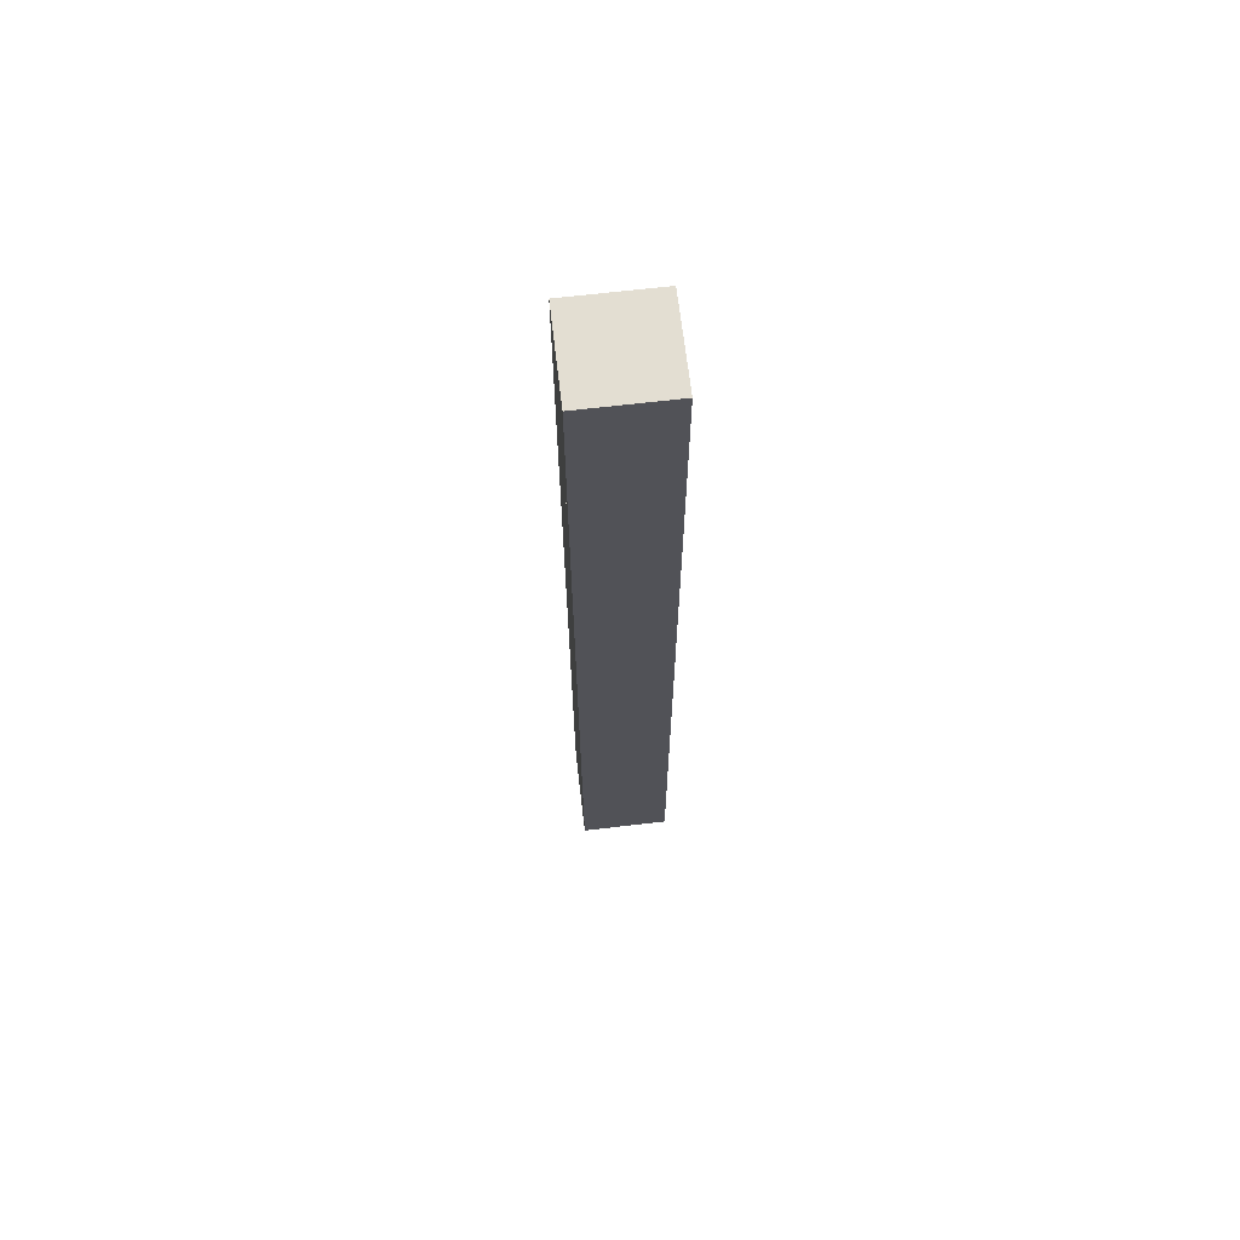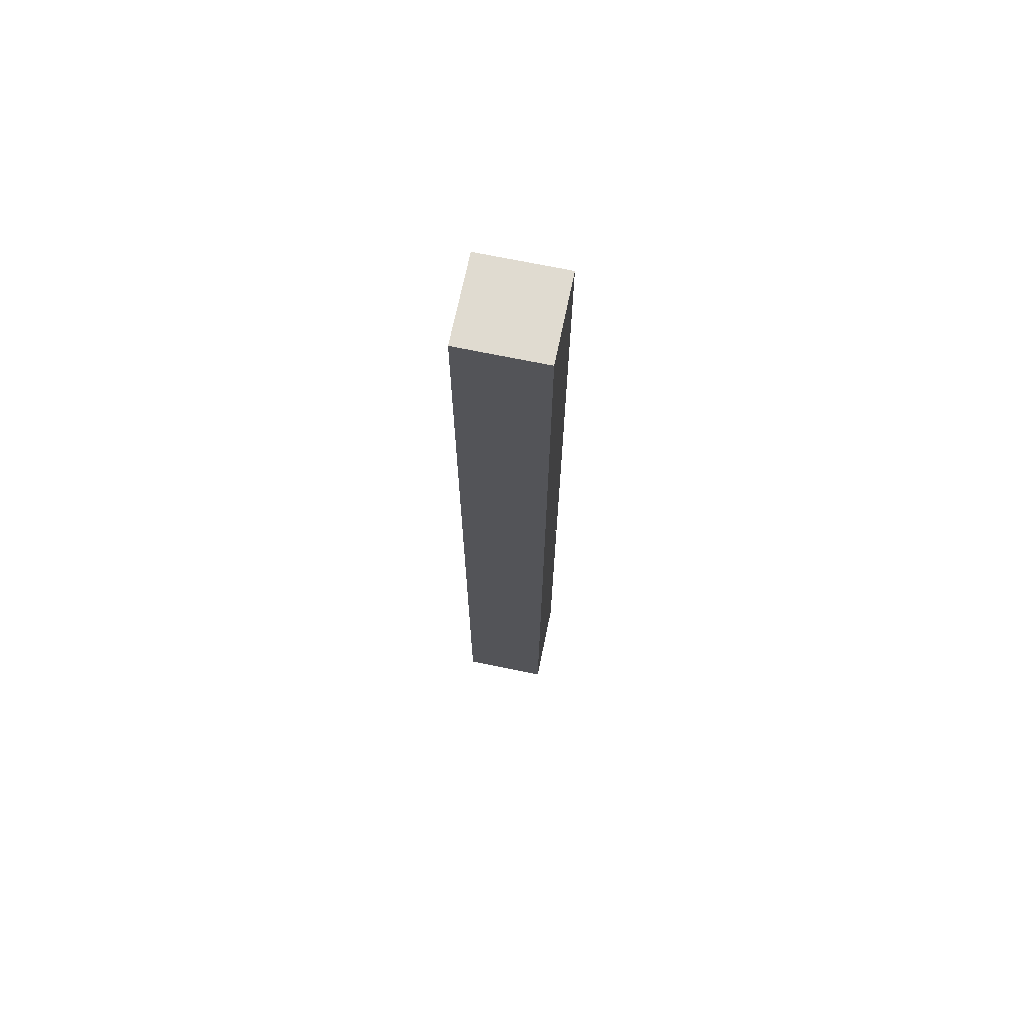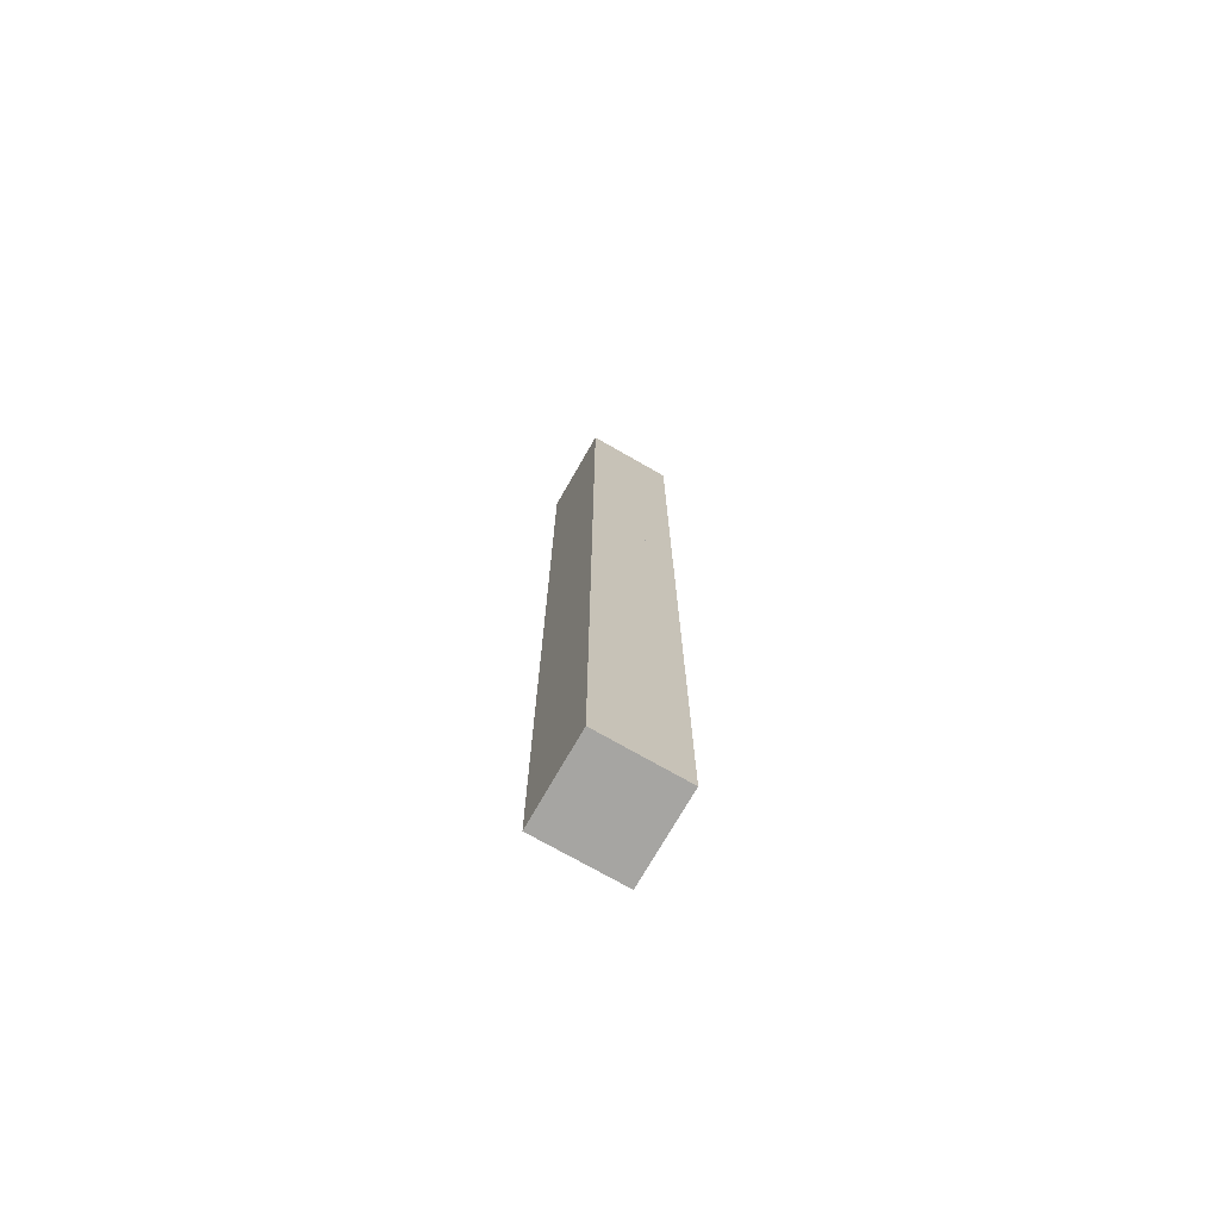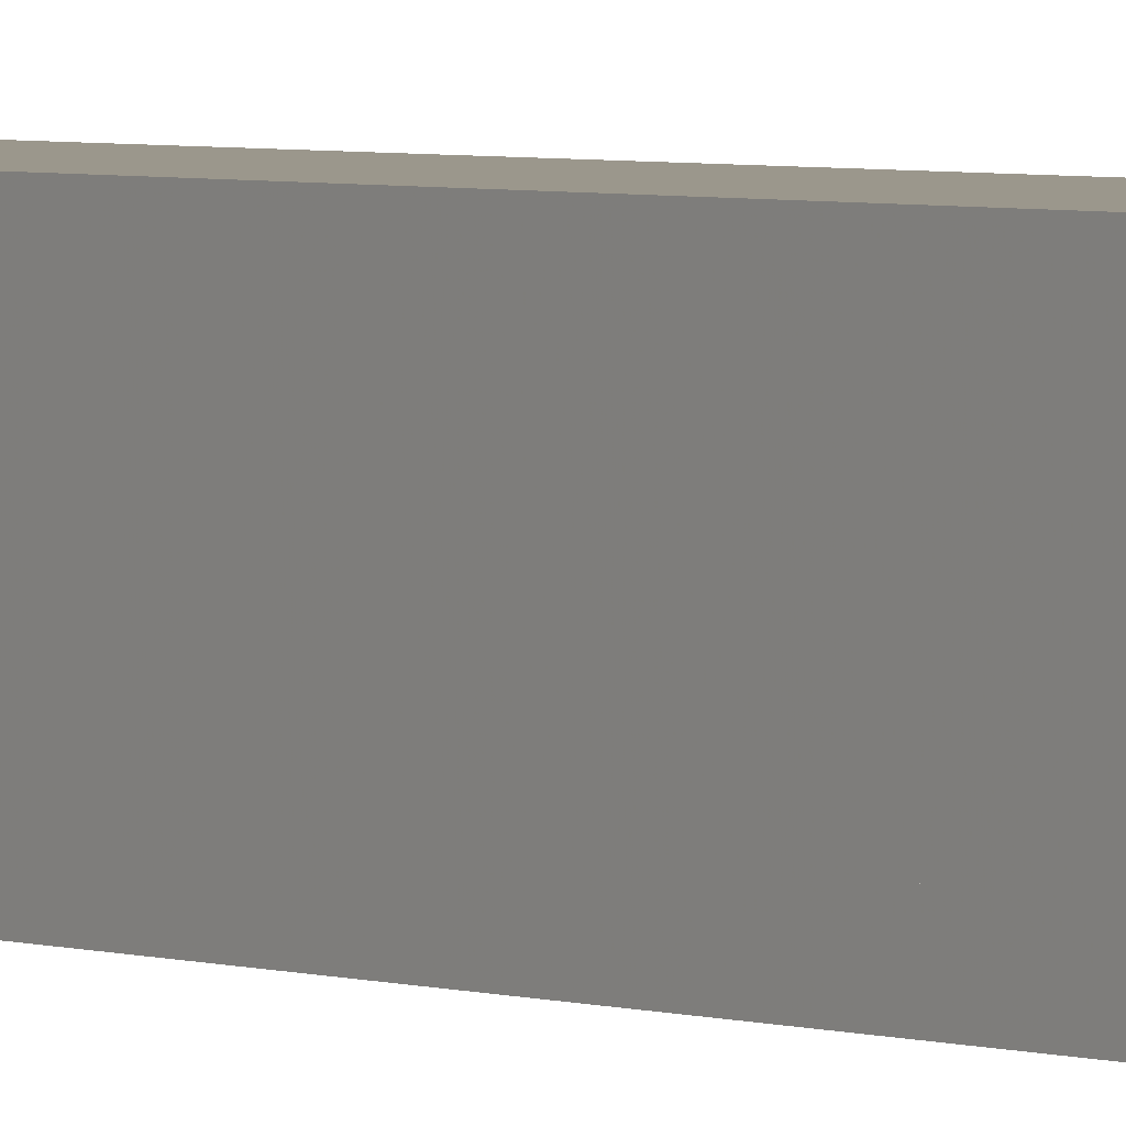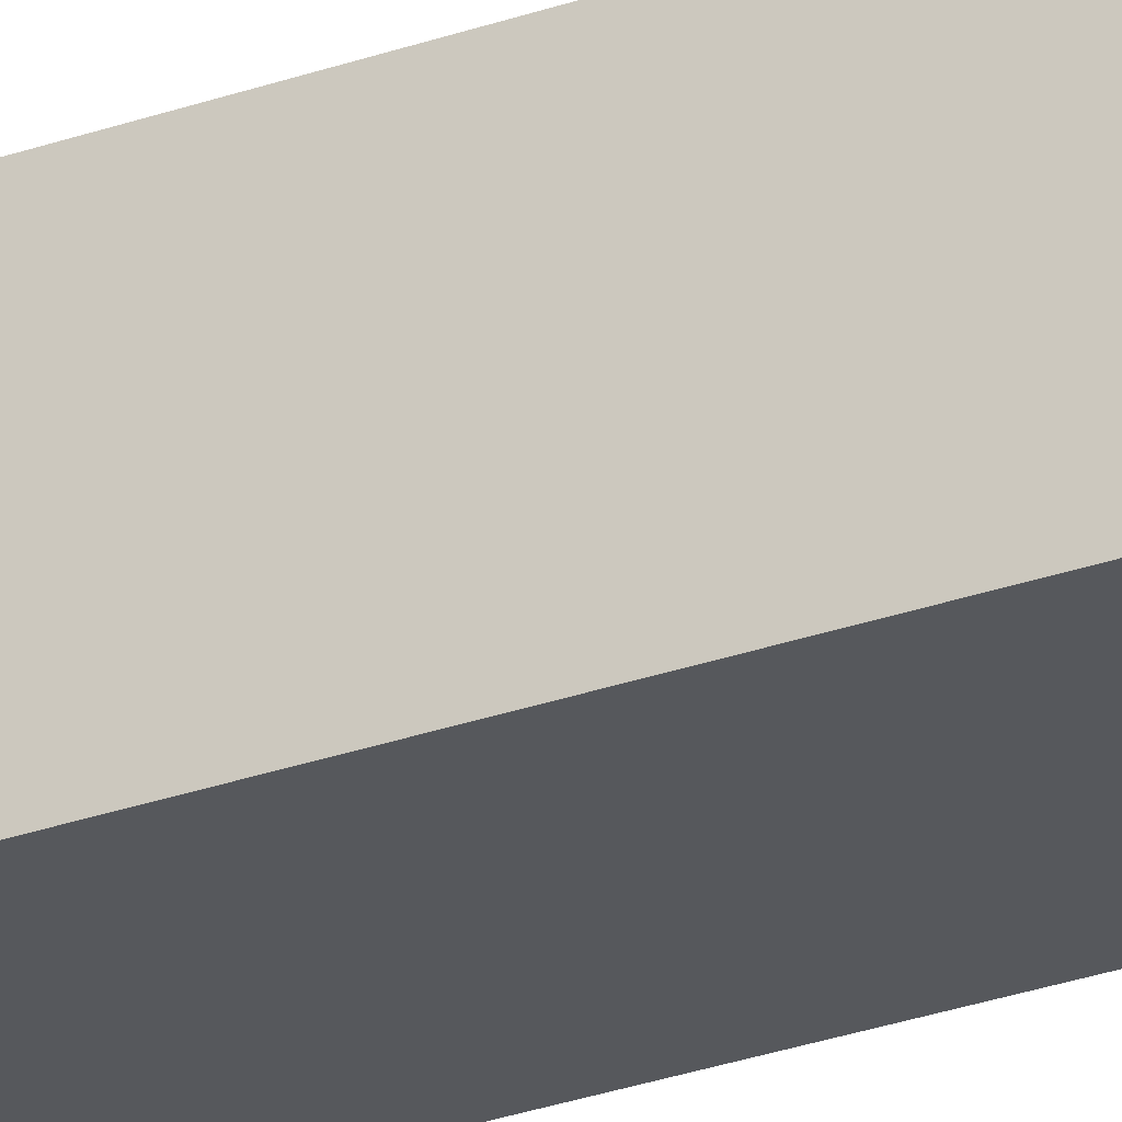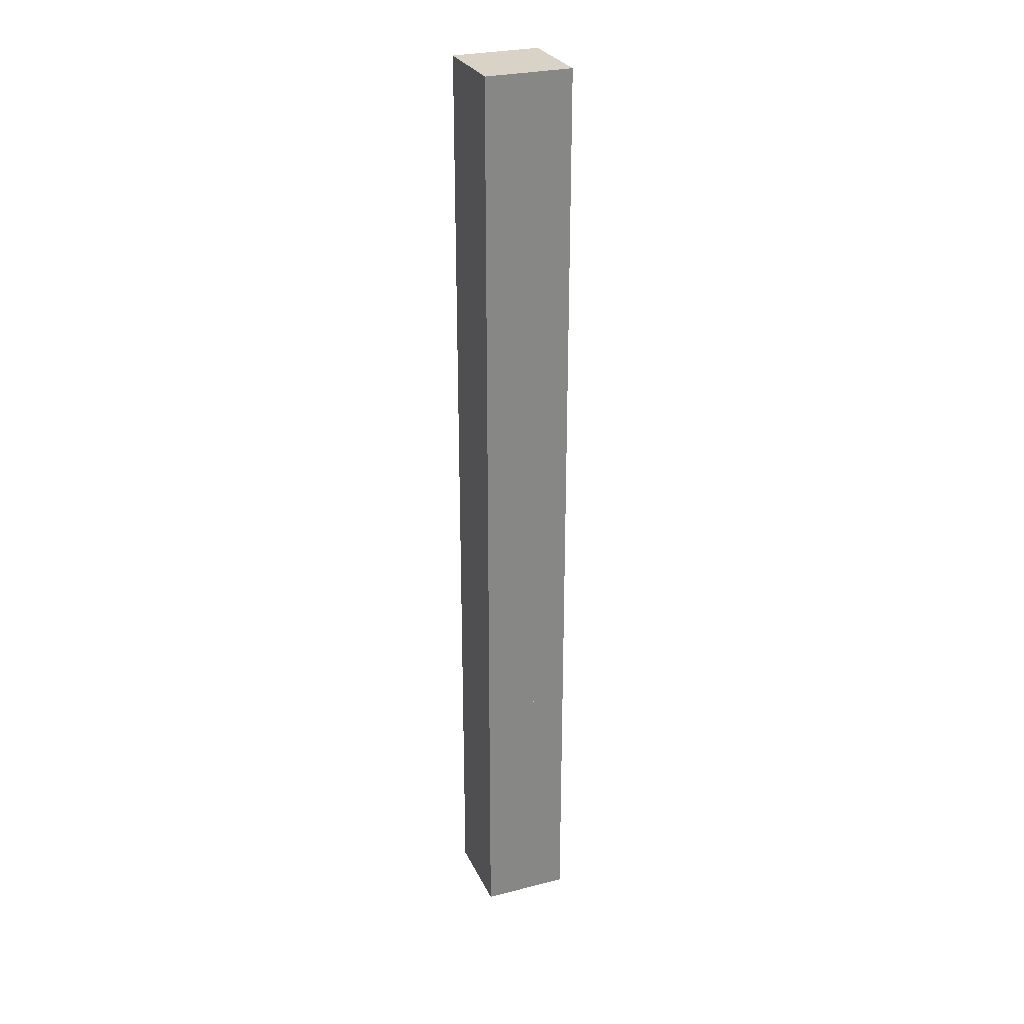
<metadata>
{"format":"obj","ext":"obj","renderer":"f3d","projection":"perspective","resolution":1024,"background":"white","views":[{"elev":67.5,"azim":83.3,"up":"+Z"},{"elev":69.8,"azim":-78.3,"up":"+Z"},{"elev":-73.7,"azim":150.2,"up":"+Z"},{"elev":2.7,"azim":145.9,"up":"+Y"},{"elev":-28.2,"azim":118.4,"up":"+Y"},{"elev":27.9,"azim":68.8,"up":"+Z"}]}
</metadata>
<code>
v 8.791 -0.1173 0.2
v 8.541 -0.1173 0.2
v 8.541 -0.3673 0.2
v 8.791 -0.3673 0.2
v 8.791 -0.3673 0.45
v 8.791 -0.1173 0.45
v 8.541 -0.1173 0.45
v 8.541 -0.3673 0.45
f 1 2 3 4
f 1 2 7 6
f 2 3 8 7
f 4 3 8 5
f 1 4 5 6
f 5 8 7 6
v 8.791 -0.1173 0.45
v 8.541 -0.1173 0.45
v 8.541 -0.3673 0.45
v 8.791 -0.3673 0.45
v 8.791 -0.3673 0.7
v 8.791 -0.1173 0.7
v 8.541 -0.1173 0.7
v 8.541 -0.3673 0.7
f 9 10 11 12
f 9 10 15 14
f 10 11 16 15
f 12 11 16 13
f 9 12 13 14
f 13 16 15 14
v 8.791 -0.1173 0.7
v 8.541 -0.1173 0.7
v 8.541 -0.3673 0.7
v 8.791 -0.3673 0.7
v 8.791 -0.3673 0.95
v 8.791 -0.1173 0.95
v 8.541 -0.1173 0.95
v 8.541 -0.3673 0.95
f 17 18 19 20
f 17 18 23 22
f 18 19 24 23
f 20 19 24 21
f 17 20 21 22
f 21 24 23 22
v 8.791 -0.1173 0.95
v 8.541 -0.1173 0.95
v 8.541 -0.3673 0.95
v 8.791 -0.3673 0.95
v 8.791 -0.3673 1.2
v 8.791 -0.1173 1.2
v 8.541 -0.1173 1.2
v 8.541 -0.3673 1.2
f 25 26 27 28
f 25 26 31 30
f 26 27 32 31
f 28 27 32 29
f 25 28 29 30
f 29 32 31 30
v 8.791 -0.1173 1.2
v 8.541 -0.1173 1.2
v 8.541 -0.3673 1.2
v 8.791 -0.3673 1.2
v 8.791 -0.3673 1.45
v 8.791 -0.1173 1.45
v 8.541 -0.1173 1.45
v 8.541 -0.3673 1.45
f 33 34 35 36
f 33 34 39 38
f 34 35 40 39
f 36 35 40 37
f 33 36 37 38
f 37 40 39 38
v 8.791 -0.1173 1.45
v 8.541 -0.1173 1.45
v 8.541 -0.3673 1.45
v 8.791 -0.3673 1.45
v 8.791 -0.3673 1.7
v 8.791 -0.1173 1.7
v 8.541 -0.1173 1.7
v 8.541 -0.3673 1.7
f 41 42 43 44
f 41 42 47 46
f 42 43 48 47
f 44 43 48 45
f 41 44 45 46
f 45 48 47 46
v 8.791 -0.1173 1.7
v 8.541 -0.1173 1.7
v 8.541 -0.3673 1.7
v 8.791 -0.3673 1.7
v 8.791 -0.3673 1.95
v 8.791 -0.1173 1.95
v 8.541 -0.1173 1.95
v 8.541 -0.3673 1.95
f 49 50 51 52
f 49 50 55 54
f 50 51 56 55
f 52 51 56 53
f 49 52 53 54
f 53 56 55 54
v 8.791 -0.1173 1.95
v 8.541 -0.1173 1.95
v 8.541 -0.3673 1.95
v 8.791 -0.3673 1.95
v 8.791 -0.3673 2.2
v 8.791 -0.1173 2.2
v 8.541 -0.1173 2.2
v 8.541 -0.3673 2.2
f 57 58 59 60
f 57 58 63 62
f 58 59 64 63
f 60 59 64 61
f 57 60 61 62
f 61 64 63 62
v 8.791 -0.1173 2.2
v 8.541 -0.1173 2.2
v 8.541 -0.3673 2.2
v 8.791 -0.3673 2.2
v 8.791 -0.3673 2.45
v 8.791 -0.1173 2.45
v 8.541 -0.1173 2.45
v 8.541 -0.3673 2.45
f 65 66 67 68
f 65 66 71 70
f 66 67 72 71
f 68 67 72 69
f 65 68 69 70
f 69 72 71 70
v 8.791 -0.1173 2.45
v 8.541 -0.1173 2.45
v 8.541 -0.3673 2.45
v 8.791 -0.3673 2.45
v 8.791 -0.3673 2.7
v 8.791 -0.1173 2.7
v 8.541 -0.1173 2.7
v 8.541 -0.3673 2.7
f 73 74 75 76
f 73 74 79 78
f 74 75 80 79
f 76 75 80 77
f 73 76 77 78
f 77 80 79 78
v 8.791 -0.1173 2.7
v 8.541 -0.1173 2.7
v 8.541 -0.3673 2.7
v 8.791 -0.3673 2.7
v 8.791 -0.3673 2.95
v 8.791 -0.1173 2.95
v 8.541 -0.1173 2.95
v 8.541 -0.3673 2.95
f 81 82 83 84
f 81 82 87 86
f 82 83 88 87
f 84 83 88 85
f 81 84 85 86
f 85 88 87 86

</code>
